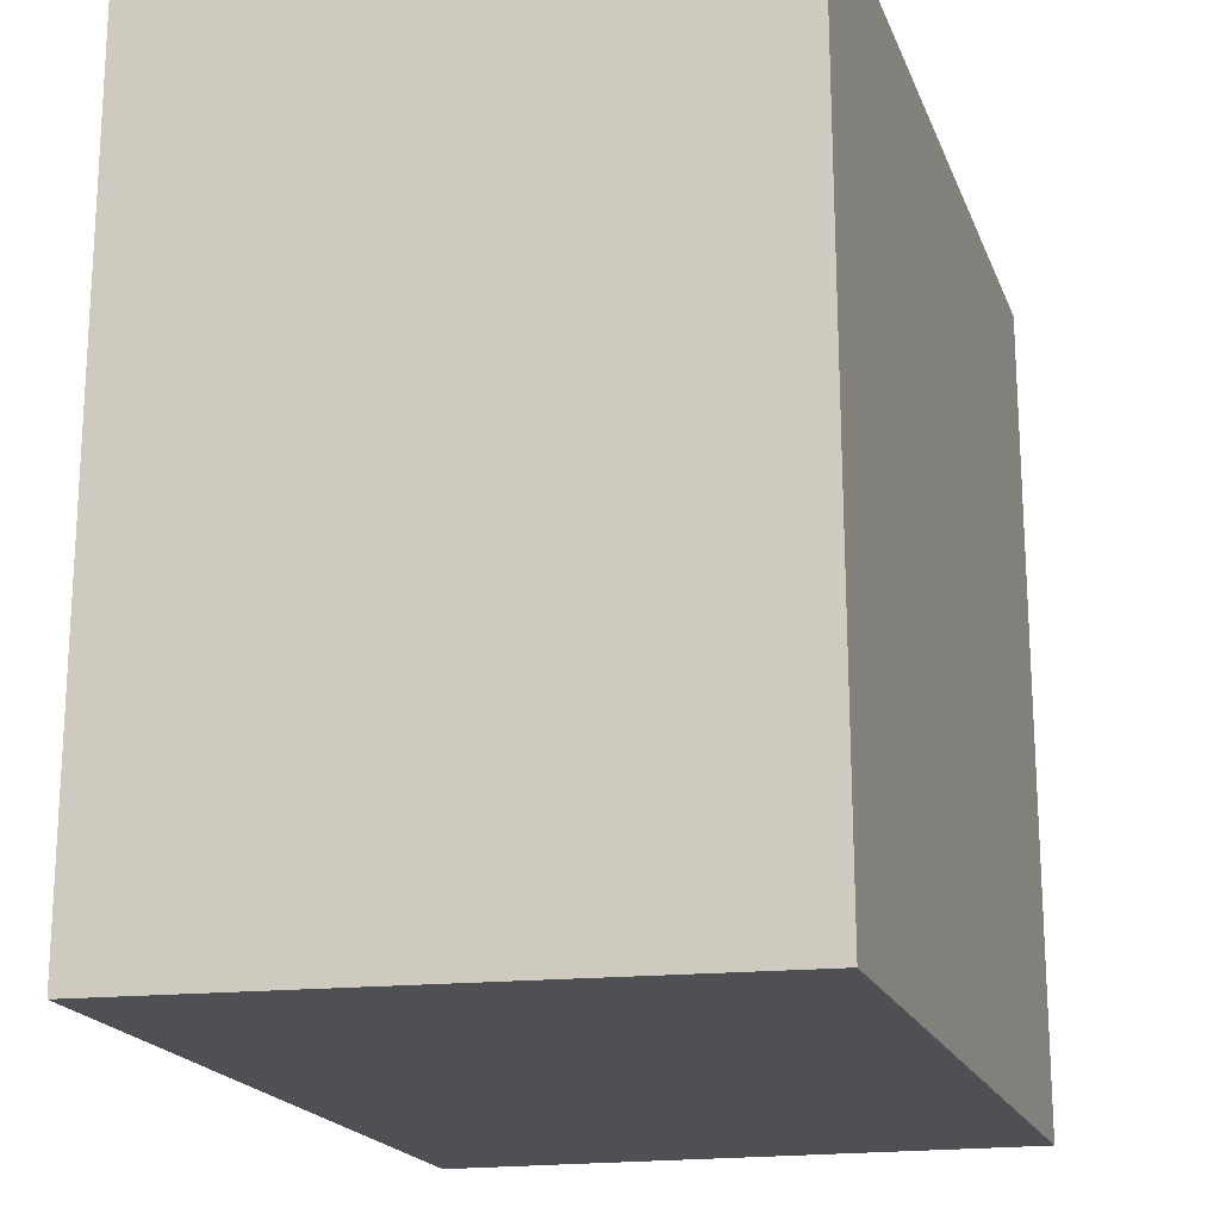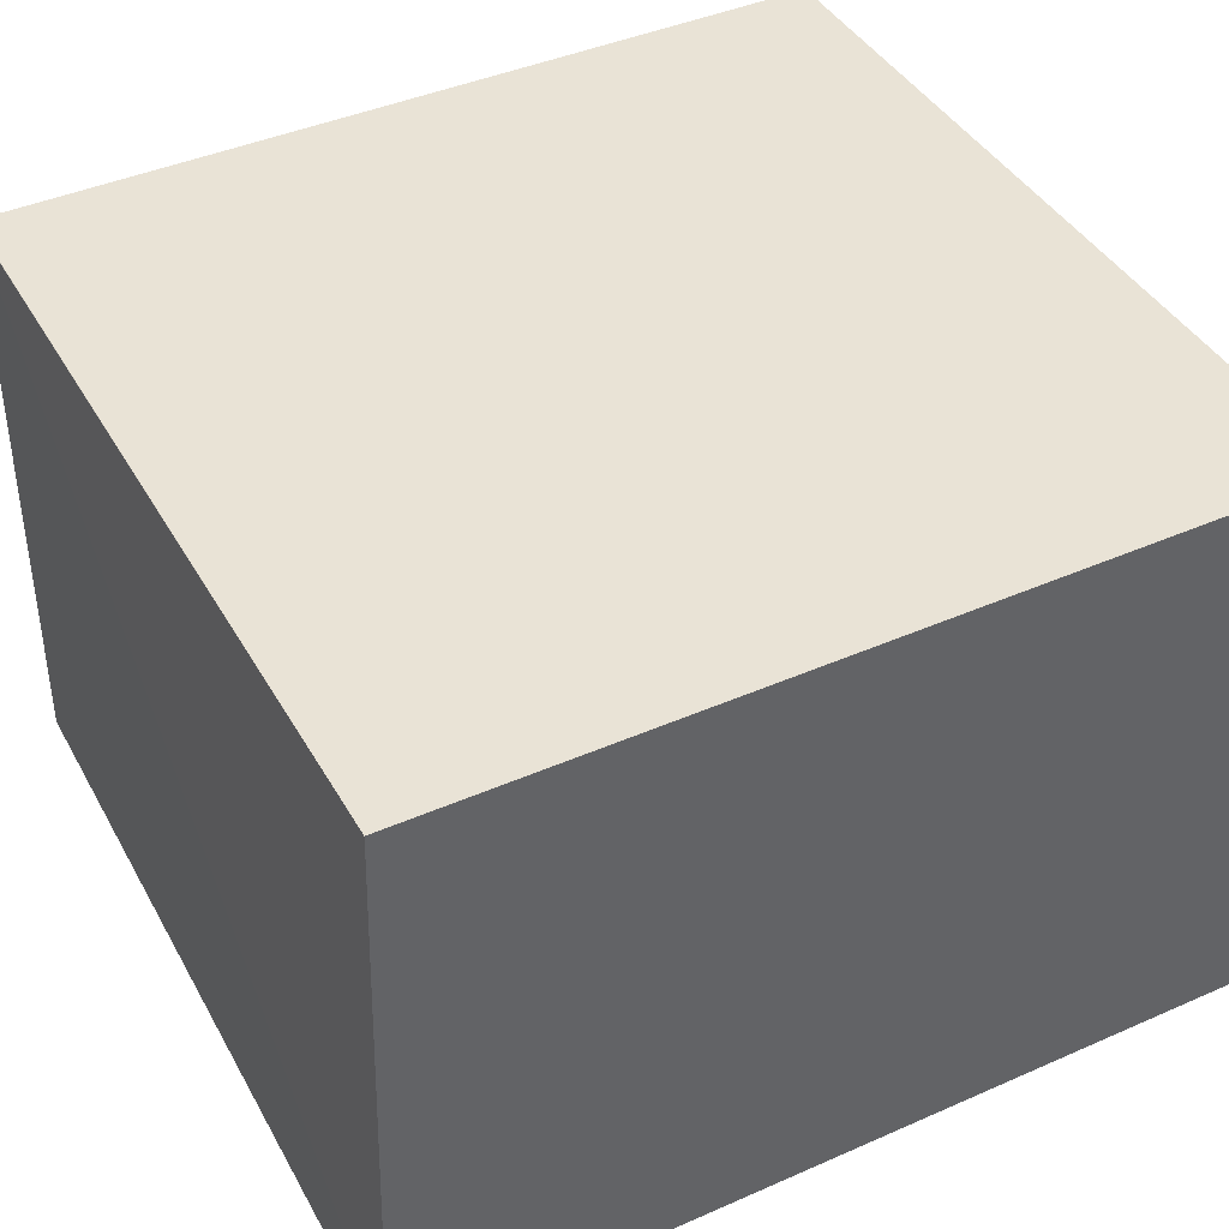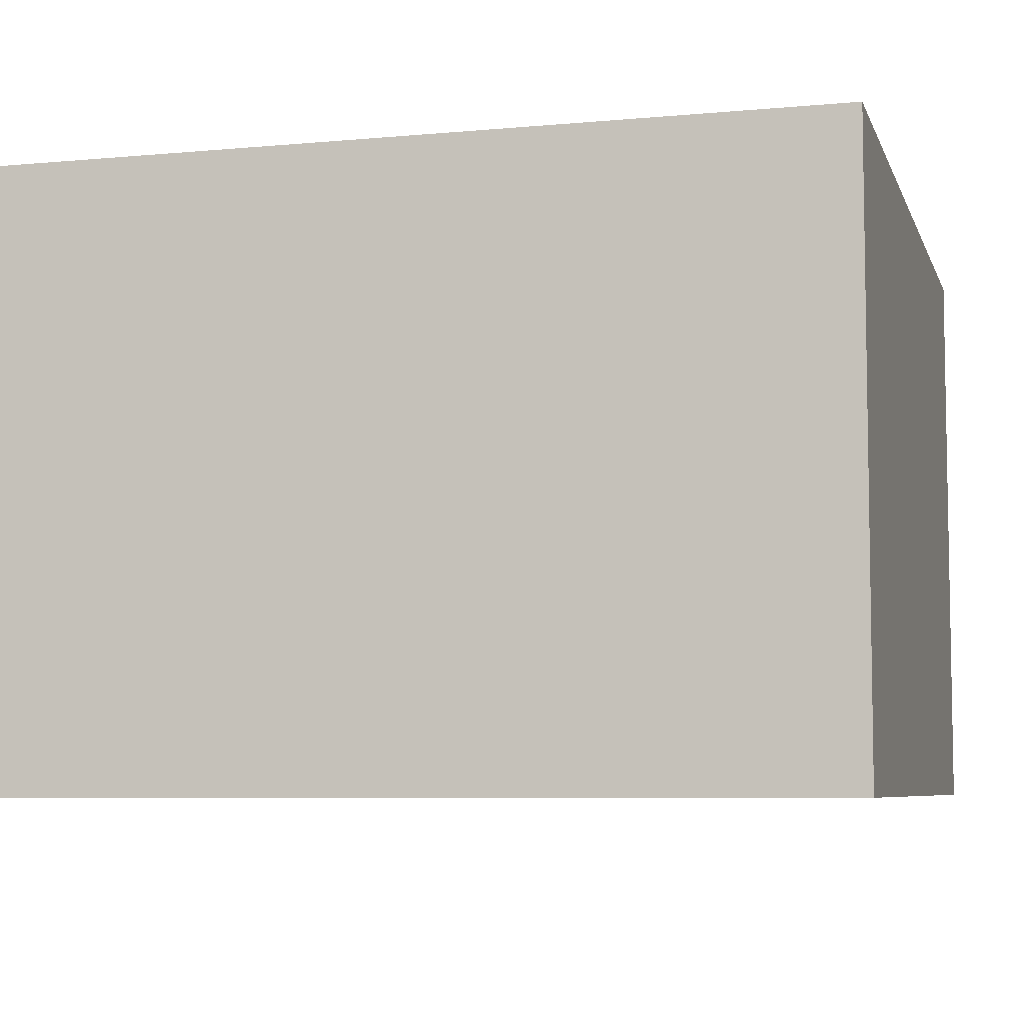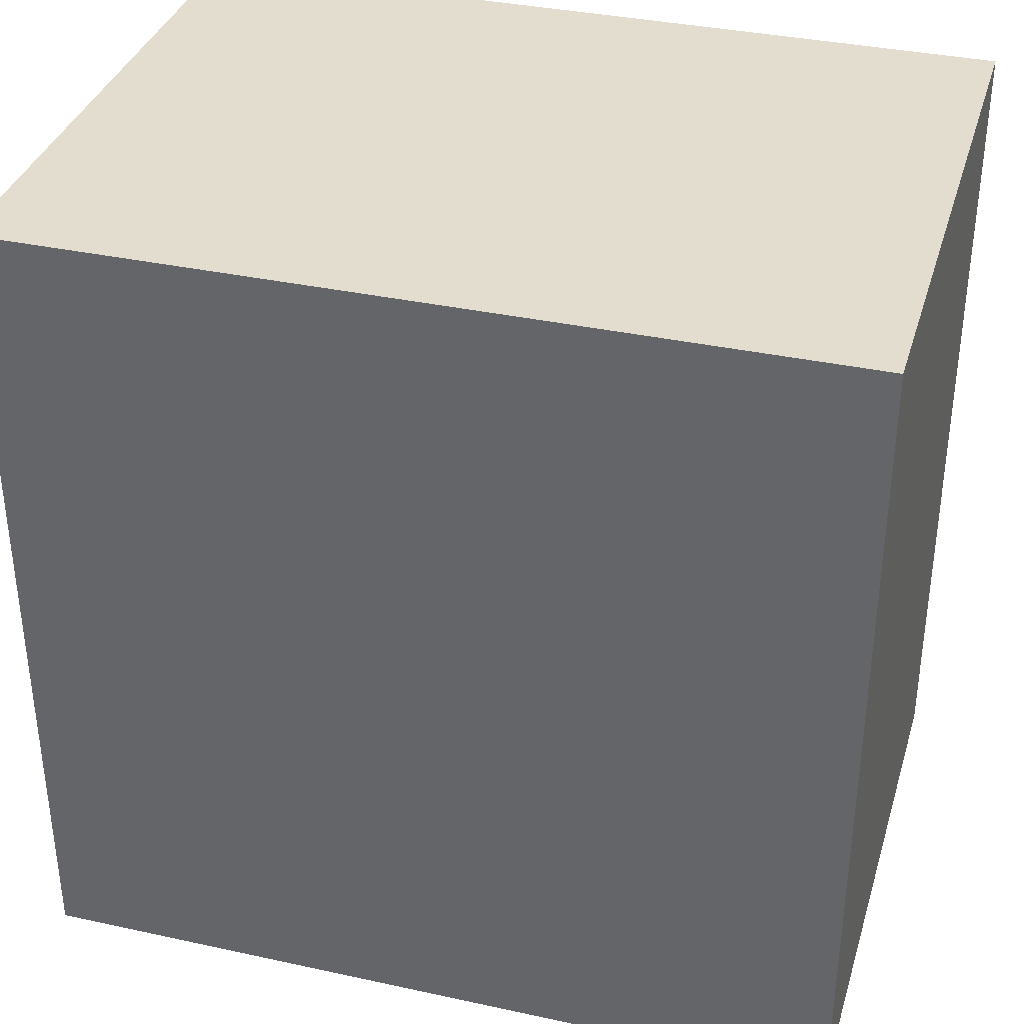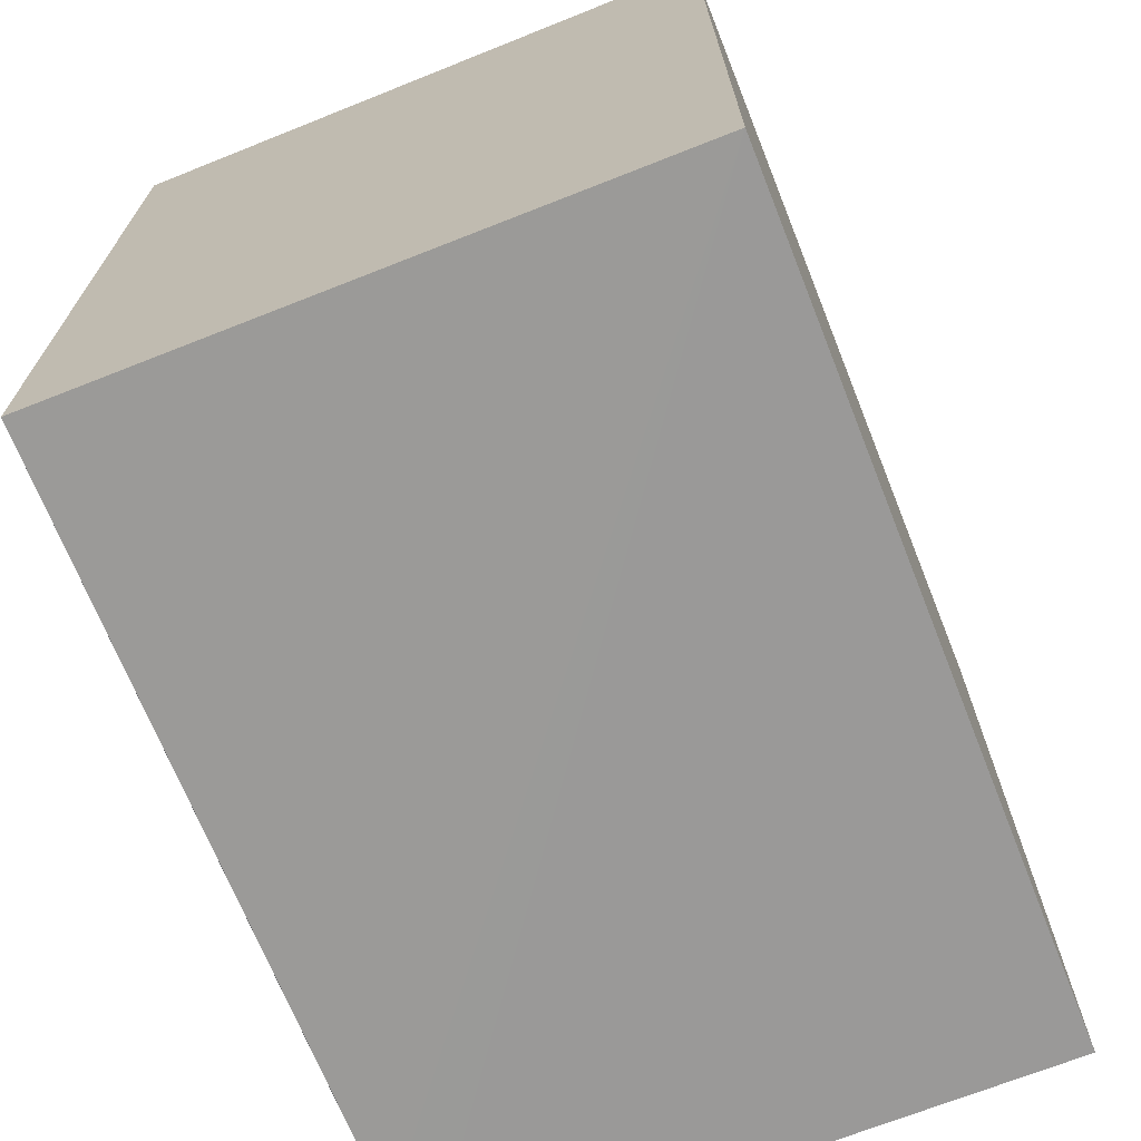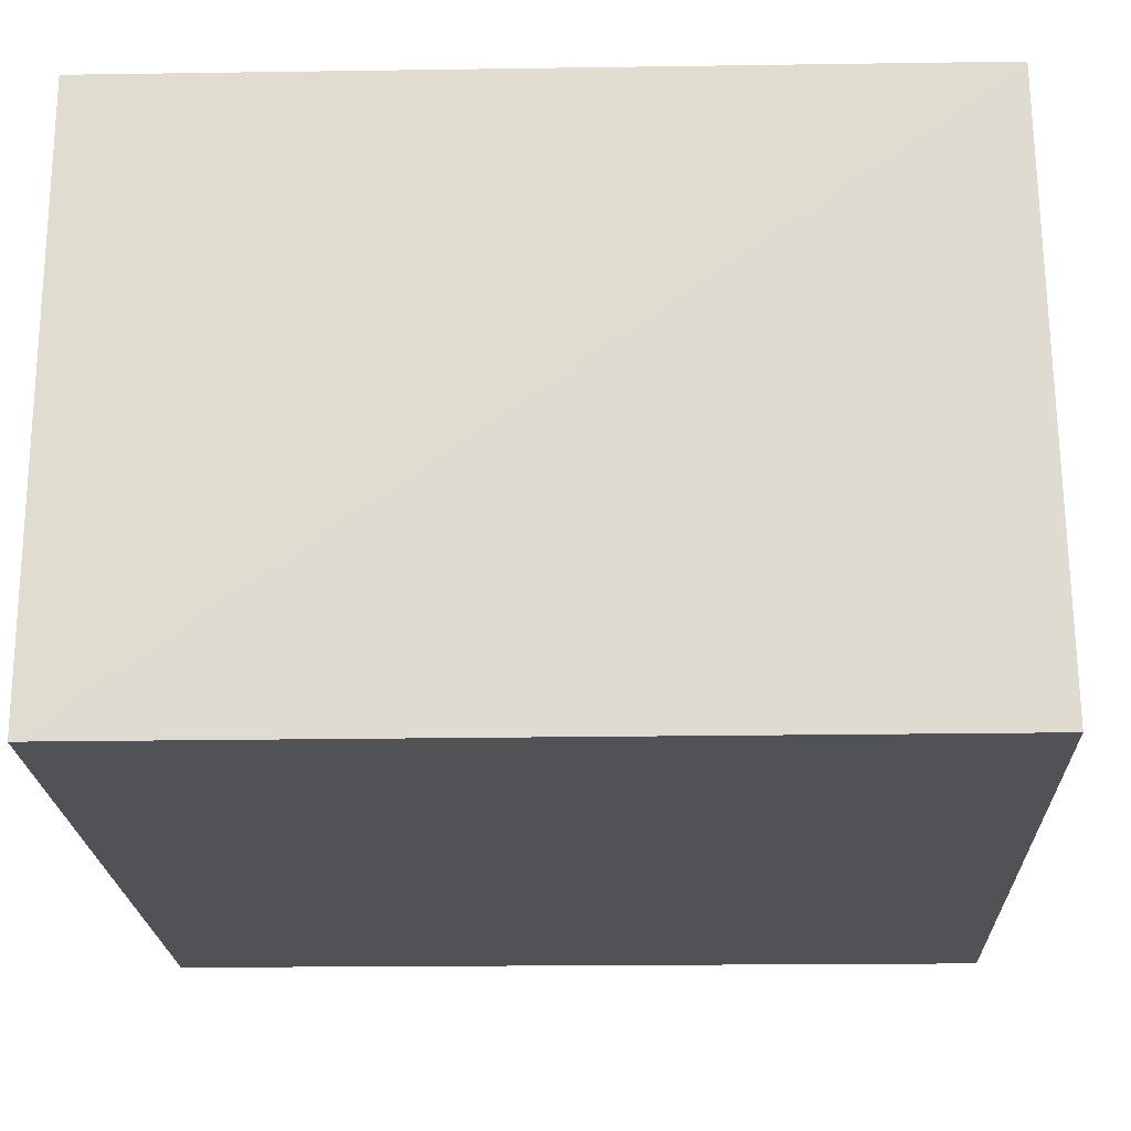
<metadata>
{"format":"obj","ext":"obj","renderer":"f3d","projection":"perspective","resolution":1024,"background":"white","views":[{"elev":-19.6,"azim":-72.7,"up":"+Z"},{"elev":42.1,"azim":-117.8,"up":"+Y"},{"elev":-6.5,"azim":-75.1,"up":"+Y"},{"elev":35.6,"azim":-164.0,"up":"+Z"},{"elev":-70.1,"azim":-68.2,"up":"+Z"},{"elev":-20.8,"azim":91.7,"up":"+Y"}]}
</metadata>
<code>
v 0.01667 0.2348 0.01268
v 0.01642 0.2349 -0.1565
v 0.01667 0.3561 0.01268
v -0.15 0.3561 0.01268
v -0.1498 0.2346 -0.1588
v 0.01661 0.3558 -0.1552
v -0.15 0.2348 0.01268
v -0.1497 0.3557 -0.1554
v 0.001464 0.3557 -0.1553
f 1 3 4
f 5 2 1
f 6 1 2
f 6 3 1
f 6 2 5
f 6 4 3
f 7 5 1
f 7 1 4
f 7 4 5
f 8 5 4
f 8 4 6
f 9 8 6
f 9 6 5
f 9 5 8

</code>
